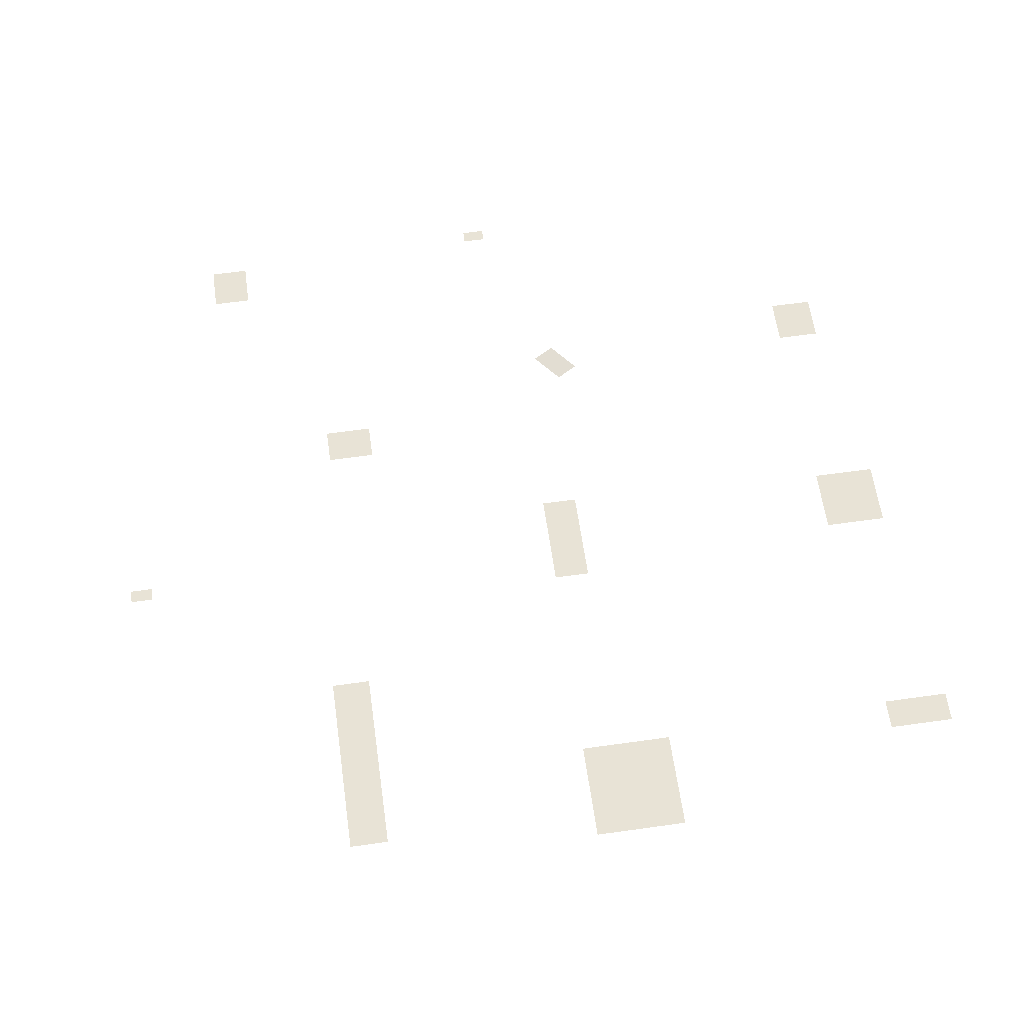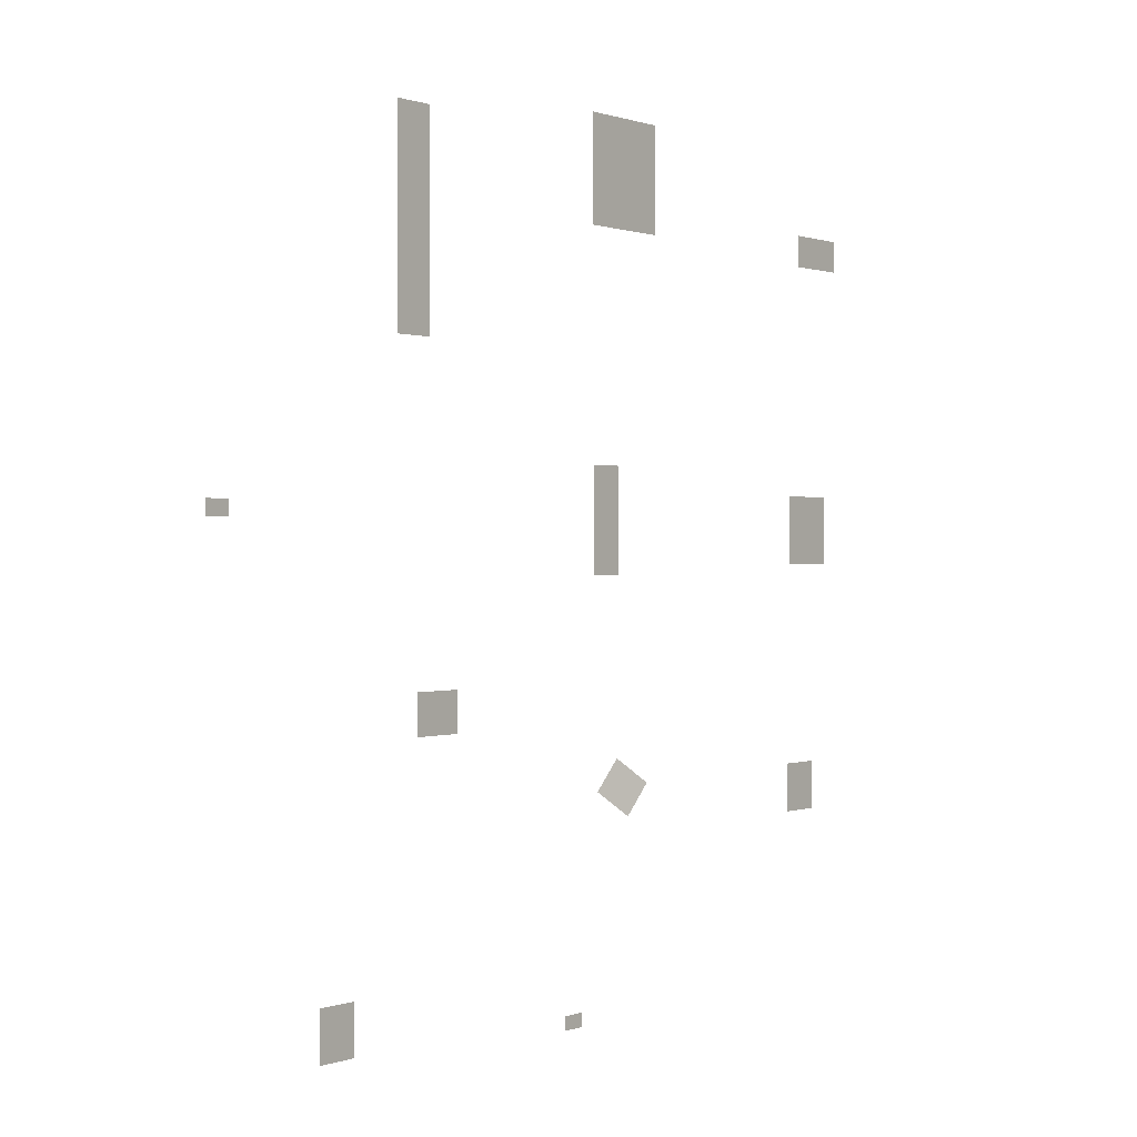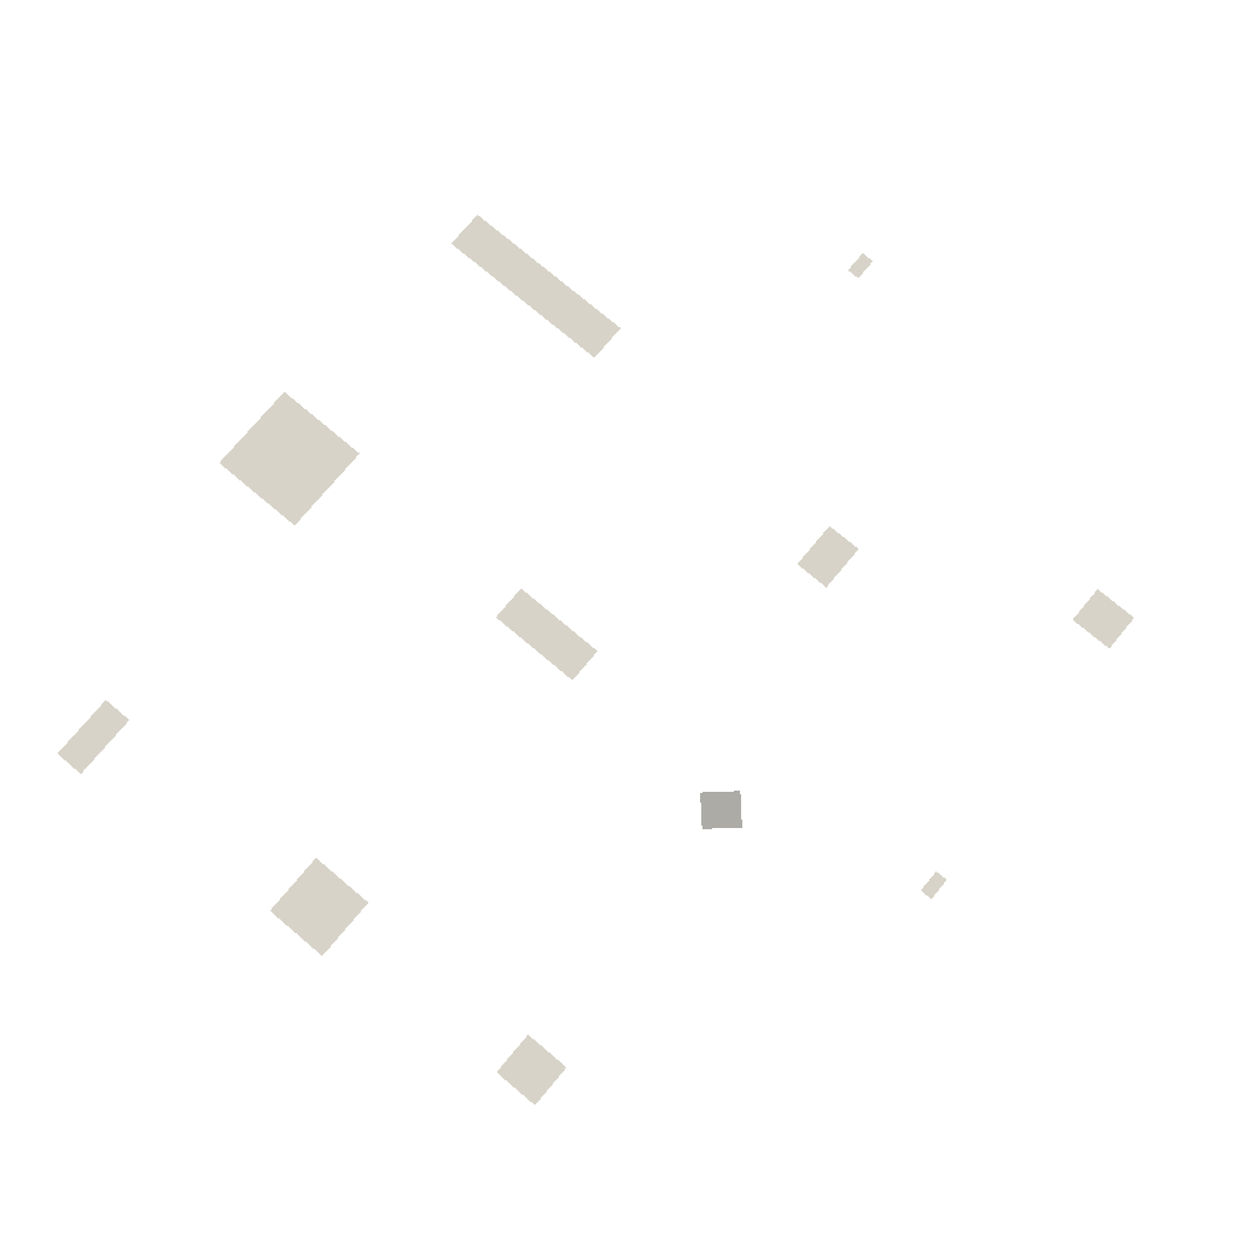
<metadata>
{"format":"obj","ext":"obj","renderer":"f3d","projection":"perspective","resolution":1024,"background":"white","views":[{"elev":62.5,"azim":171.9,"up":"+Z"},{"elev":0.3,"azim":126.6,"up":"+Y"},{"elev":76.7,"azim":-50.0,"up":"+Z"}]}
</metadata>
<code>
v 21.51 -47.94 0
v -24.8 71.75 0
v -24.8 -47.94 0
v 21.51 71.75 0
v -1.17 -285.4 11.82
v -61.28 -278.1 -11.82
v -30.23 -313.2 -8.111
v -32.22 -250.3 8.111
v 74.25 -535.1 0
v 45.04 -519.5 0
v 45.04 -535.1 0
v 74.25 -519.5 0
v 464.5 -512.6 0
v 415.4 -457.7 0
v 415.4 -512.6 0
v 464.5 -457.7 0
v 618.6 9.285 0
v 589.4 25.67 0
v 589.4 9.285 0
v 618.6 25.67 0
v -374.1 -334.8 0
v -429.7 -277.1 0
v -429.7 -334.8 0
v -374.1 -277.1 0
v -378.4 -36.8 0
v -458.9 44.42 0
v -458.9 -36.8 0
v -378.4 44.42 0
v -398.1 322.2 0
v -482.2 359.9 0
v -482.2 322.2 0
v -398.1 359.9 0
v 23.66 331.5 0
v -94.61 454 0
v -94.61 331.5 0
v 23.66 454 0
v 319.3 -207.5 0
v 257.3 -162.6 0
v 257.3 -207.5 0
v 319.3 -162.6 0
v 350.5 192.2 0
v 300.7 424.4 0
v 300.7 192.2 0
v 350.5 424.4 0
o NPC_Skin
f 1 2 3
f 1 4 2
f 5 6 7
f 5 8 6
f 9 10 11
f 9 12 10
f 13 14 15
f 13 16 14
f 17 18 19
f 17 20 18
f 21 22 23
f 21 24 22
f 25 26 27
f 25 28 26
f 29 30 31
f 29 32 30
f 33 34 35
f 33 36 34
f 37 38 39
f 37 40 38
f 41 42 43
f 41 44 42

</code>
